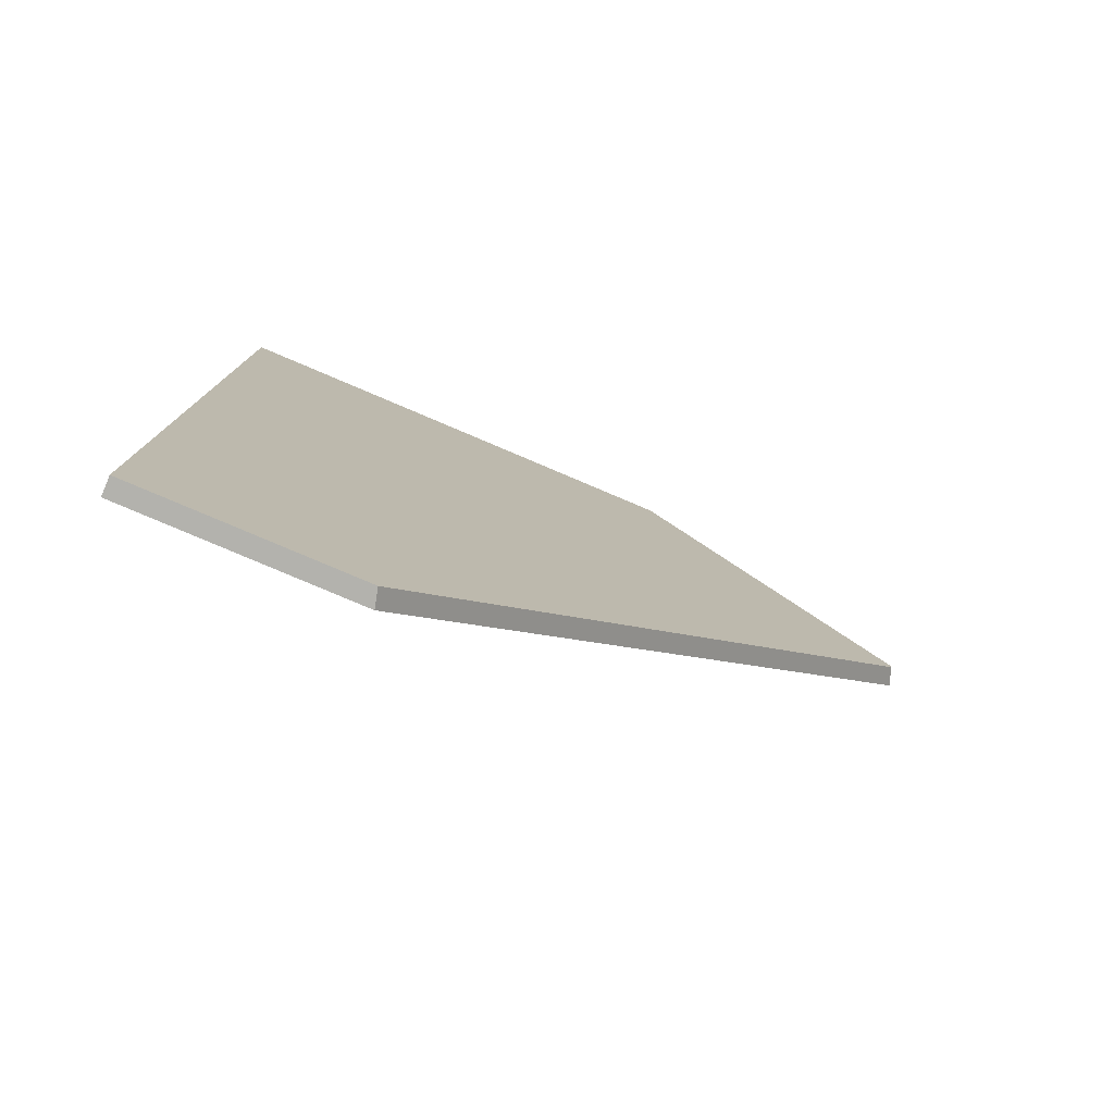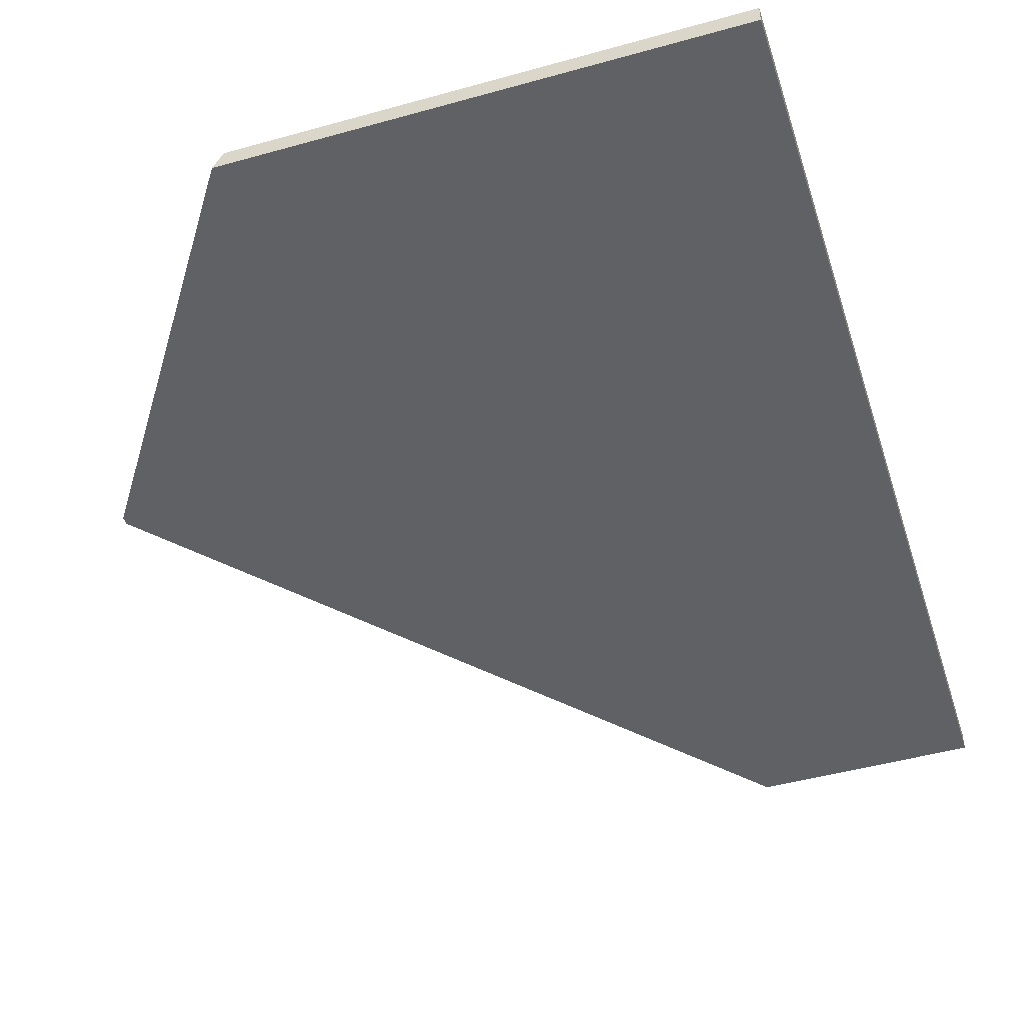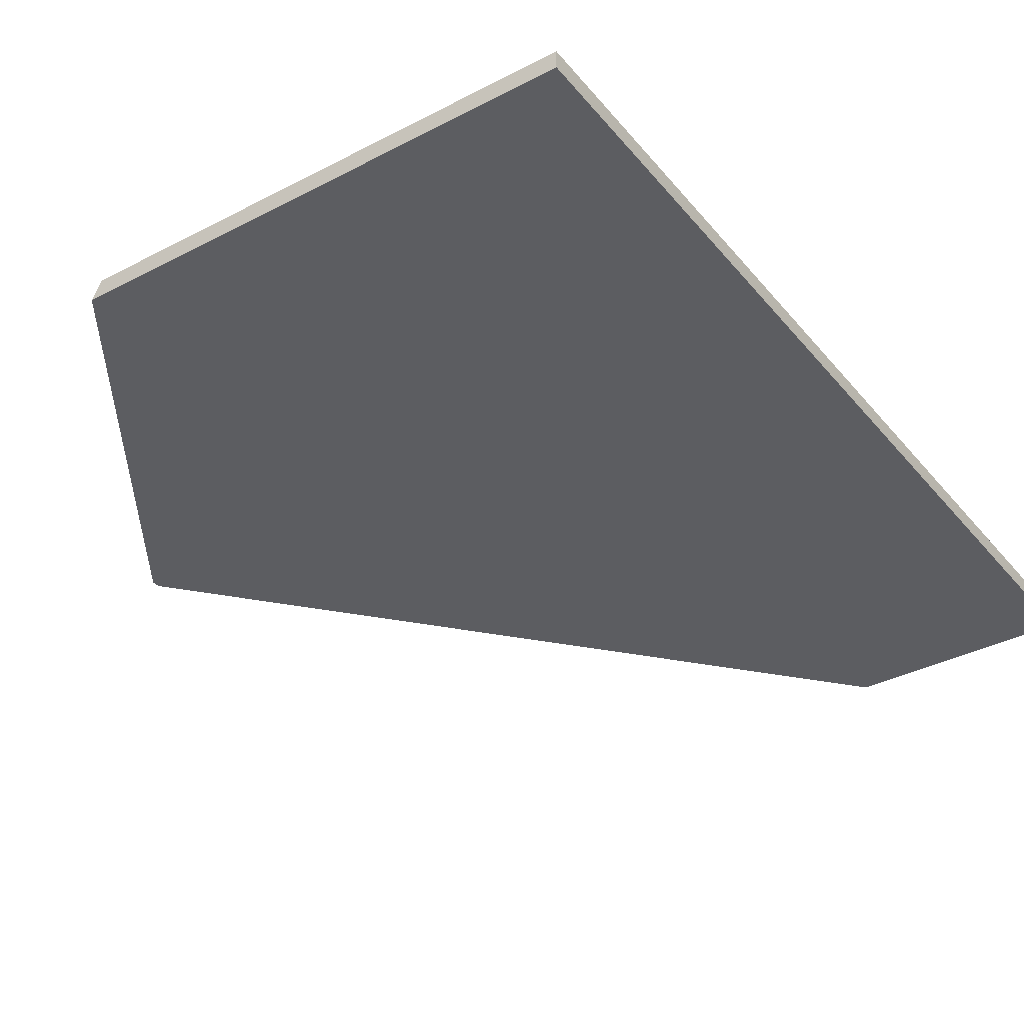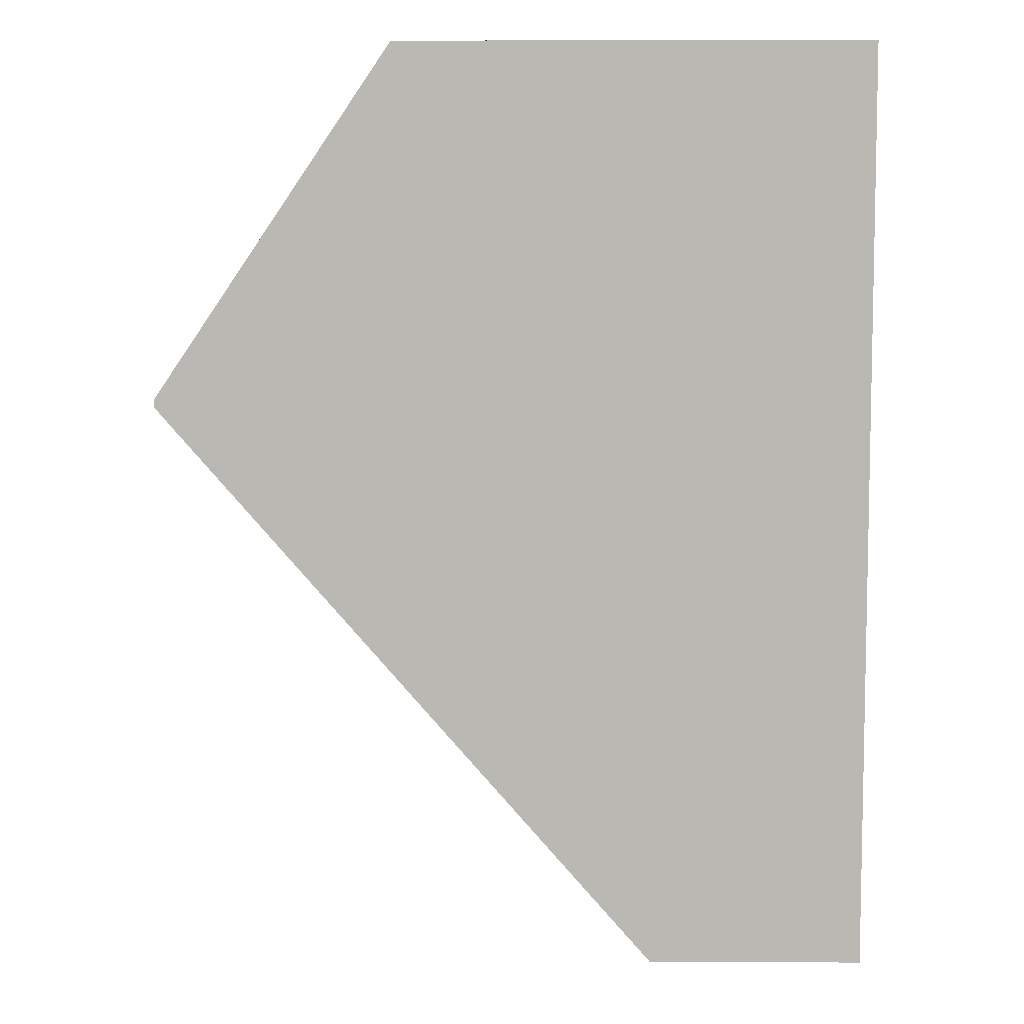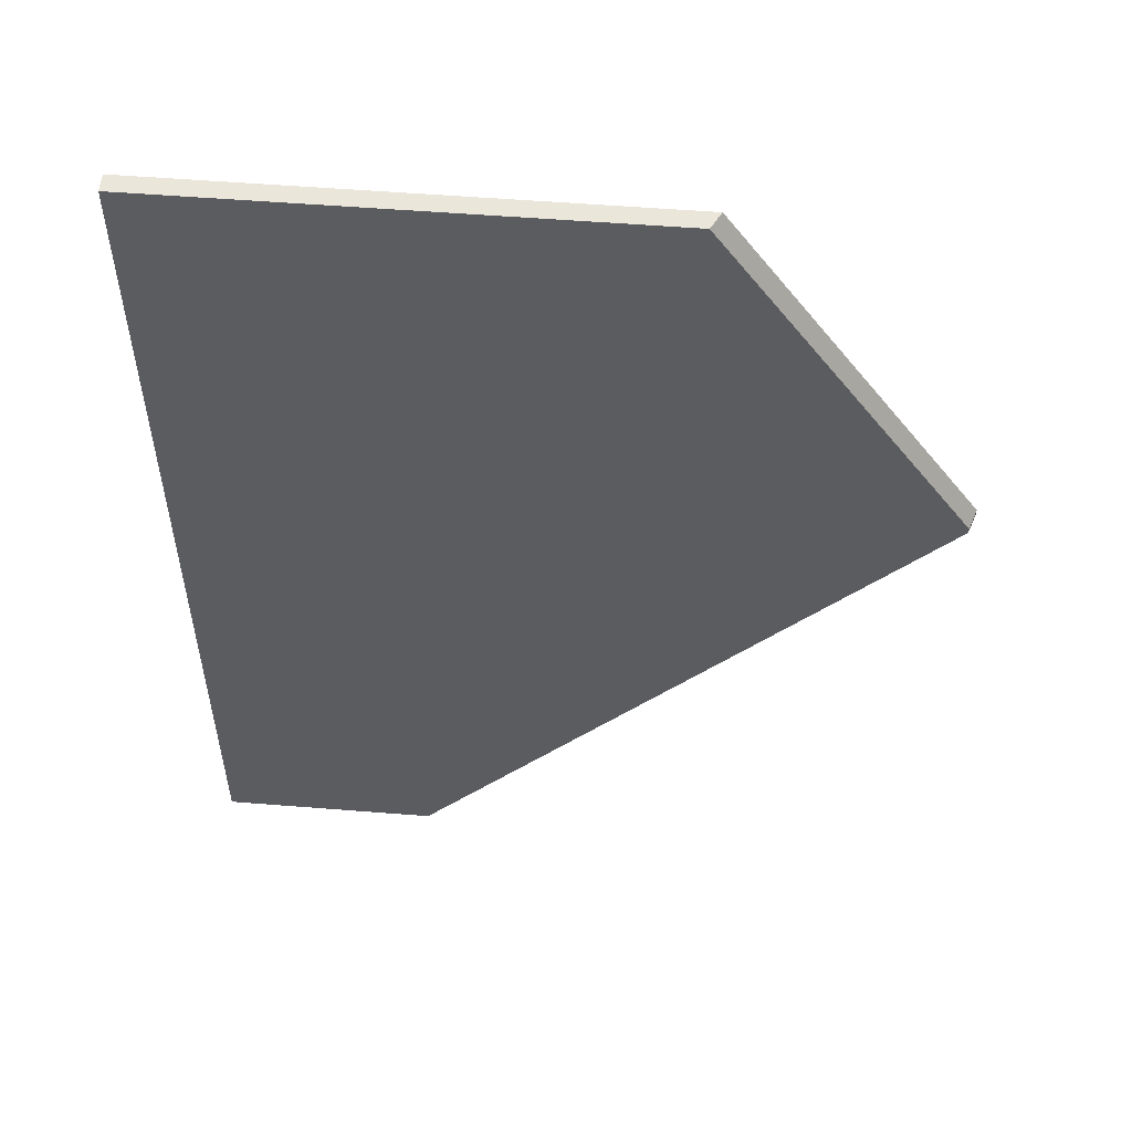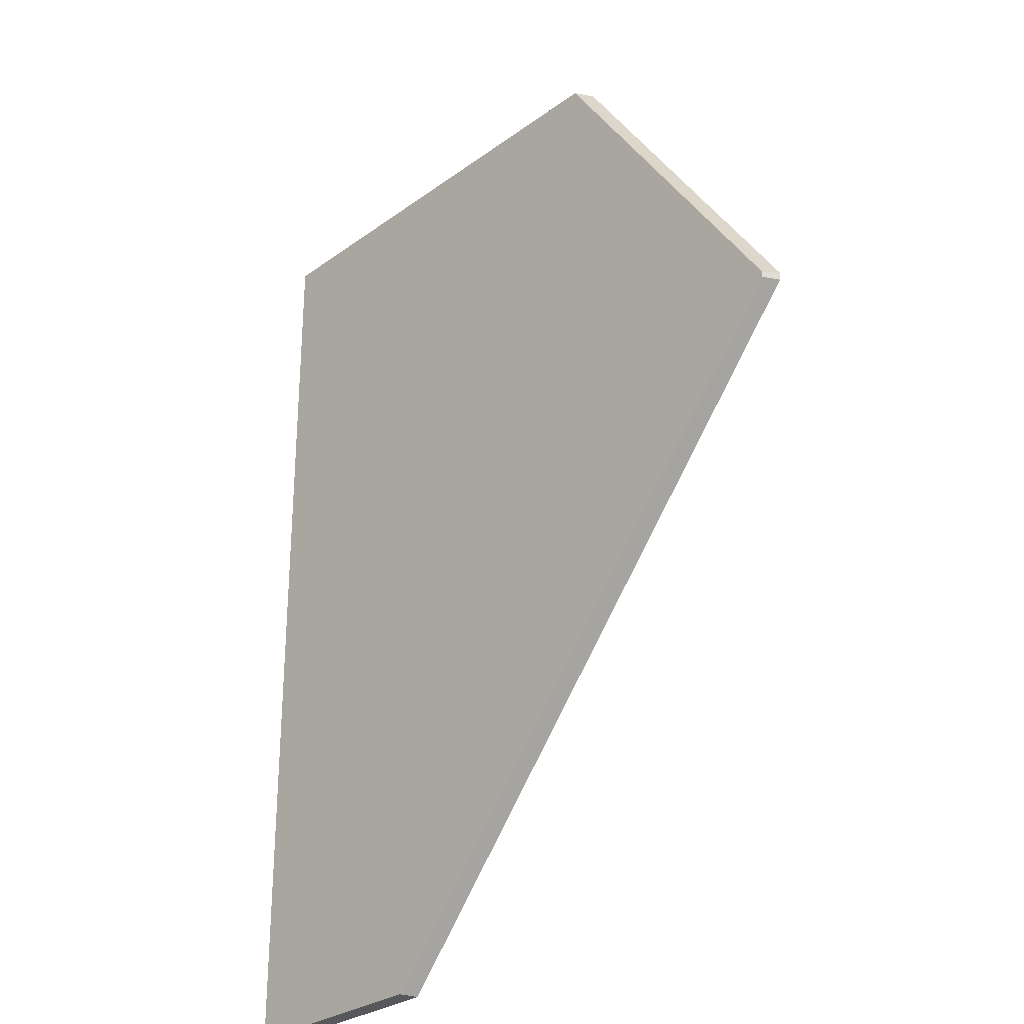
<metadata>
{"format":"obj","ext":"obj","renderer":"f3d","projection":"perspective","resolution":1024,"background":"white","views":[{"elev":-79.4,"azim":157.0,"up":"+Z"},{"elev":-46.7,"azim":17.6,"up":"+Y"},{"elev":-36.3,"azim":34.2,"up":"+Y"},{"elev":7.4,"azim":0.6,"up":"+Z"},{"elev":54.7,"azim":-175.2,"up":"+Z"},{"elev":-28.8,"azim":-132.8,"up":"+Z"}]}
</metadata>
<code>
g Device_Prop_Box_009_v_035
v -0.6154 0.01273 0.08302
v -0.4298 0.01273 -0.1372
v -0.6152 0.01273 0.07494
v -0.2724 0.01273 0.5881
v 0.39 0.01273 0.5881
v 0.39 0.01273 -0.7327
v 0.09063 0.01273 -0.7327
v 0.39 -0.01267 0.5881
v -0.2795 -0.001283 0.5881
v -0.2852 -0.01267 0.5881
v -0.2724 0.01273 0.5881
v 0.39 0.01273 0.5881
v 0.39 0.01273 -0.7327
v 0.08934 0.007612 -0.7327
v 0.09063 0.01273 -0.7327
v 0.08425 -0.01267 -0.7327
v 0.39 -0.01267 -0.7327
v 0.39 -0.01267 -0.7327
v 0.39 0.01273 0.5881
v 0.39 -0.01267 0.5881
v 0.39 0.01273 -0.7327
v -0.624 -0.01267 0.07768
v -0.5922 -0.01267 0.1361
v -0.6242 -0.01267 0.08891
v 0.08425 -0.01267 -0.7327
v 0.39 -0.01267 -0.7327
v 0.39 -0.01267 0.5881
v -0.2852 -0.01267 0.5881
v -0.2795 -0.001283 0.5881
v -0.5922 -0.01267 0.1361
v -0.2852 -0.01267 0.5881
v -0.2724 0.01273 0.5881
v -0.6242 -0.01267 0.08891
v -0.6154 0.01273 0.08302
v -0.624 -0.01267 0.07768
v 0.08934 0.007612 -0.7327
v 0.08425 -0.01267 -0.7327
v -0.4298 0.01273 -0.1372
v -0.6152 0.01273 0.07494
v 0.09063 0.01273 -0.7327
v -0.6154 0.01273 0.08302
v -0.624 -0.01267 0.07768
v -0.6242 -0.01267 0.08891
v -0.6152 0.01273 0.07494
g Device_Prop_Box_009_v_035_0
f 3 2 1
f 1 2 4
f 4 2 5
f 5 2 6
f 7 6 2
f 10 9 8
f 9 11 8
f 12 8 11
f 15 14 13
f 14 16 13
f 17 13 16
f 20 19 18
f 21 18 19
f 24 23 22
f 22 23 25
f 25 23 26
f 26 23 27
f 28 27 23
f 31 30 29
f 29 30 32
f 30 33 32
f 33 34 32
f 37 36 35
f 36 38 35
f 38 39 35
f 40 38 36
f 43 42 41
f 44 41 42

</code>
